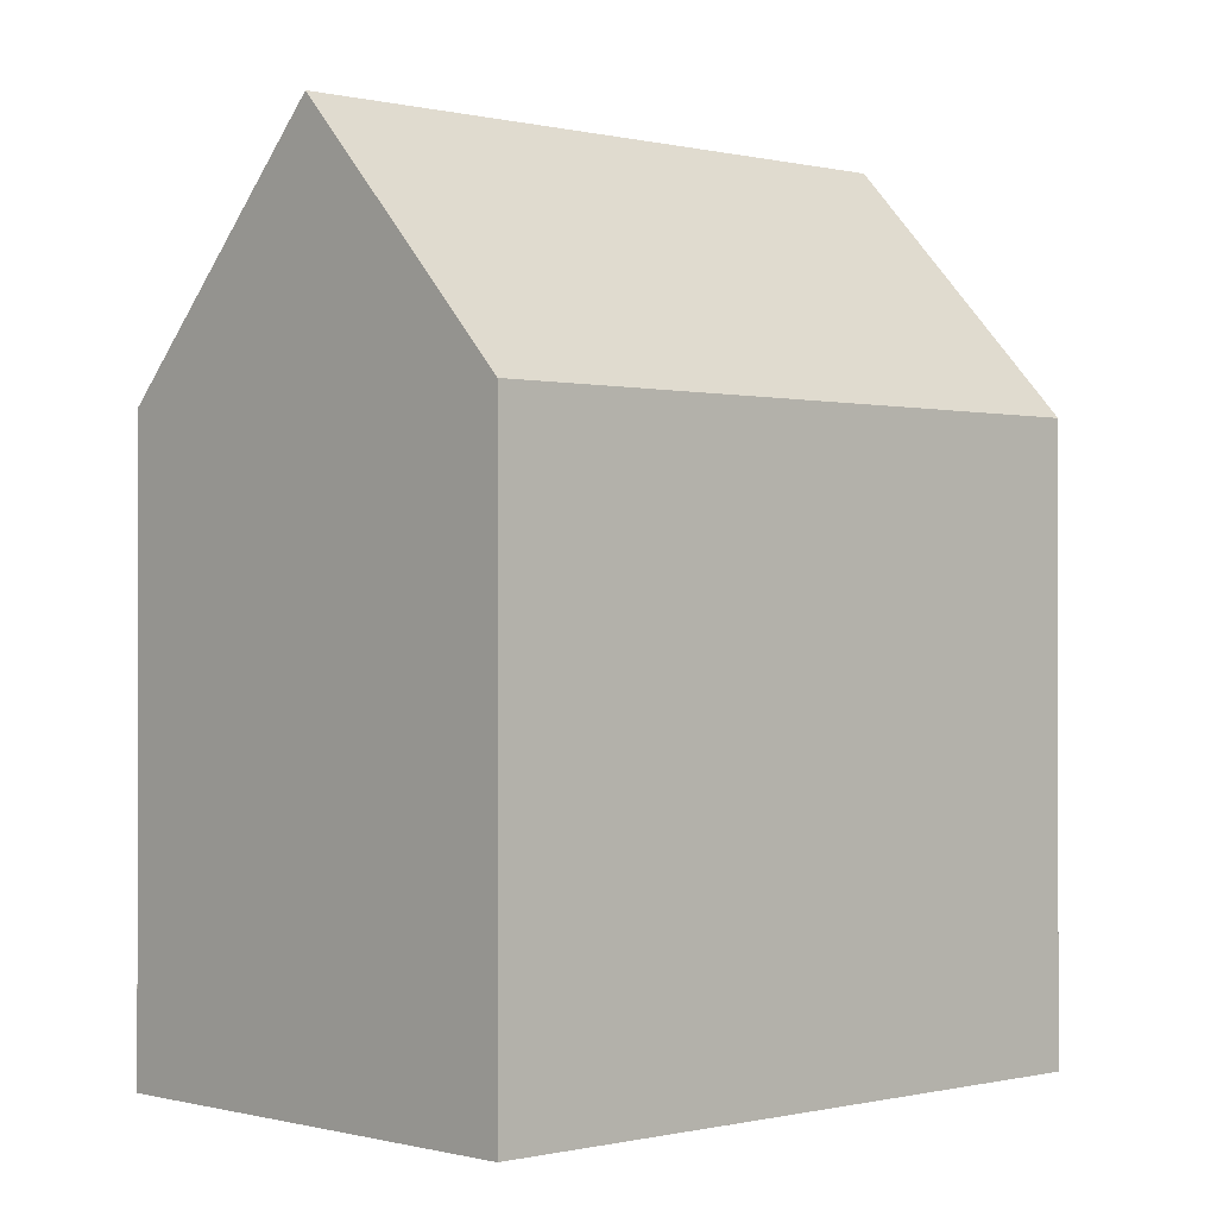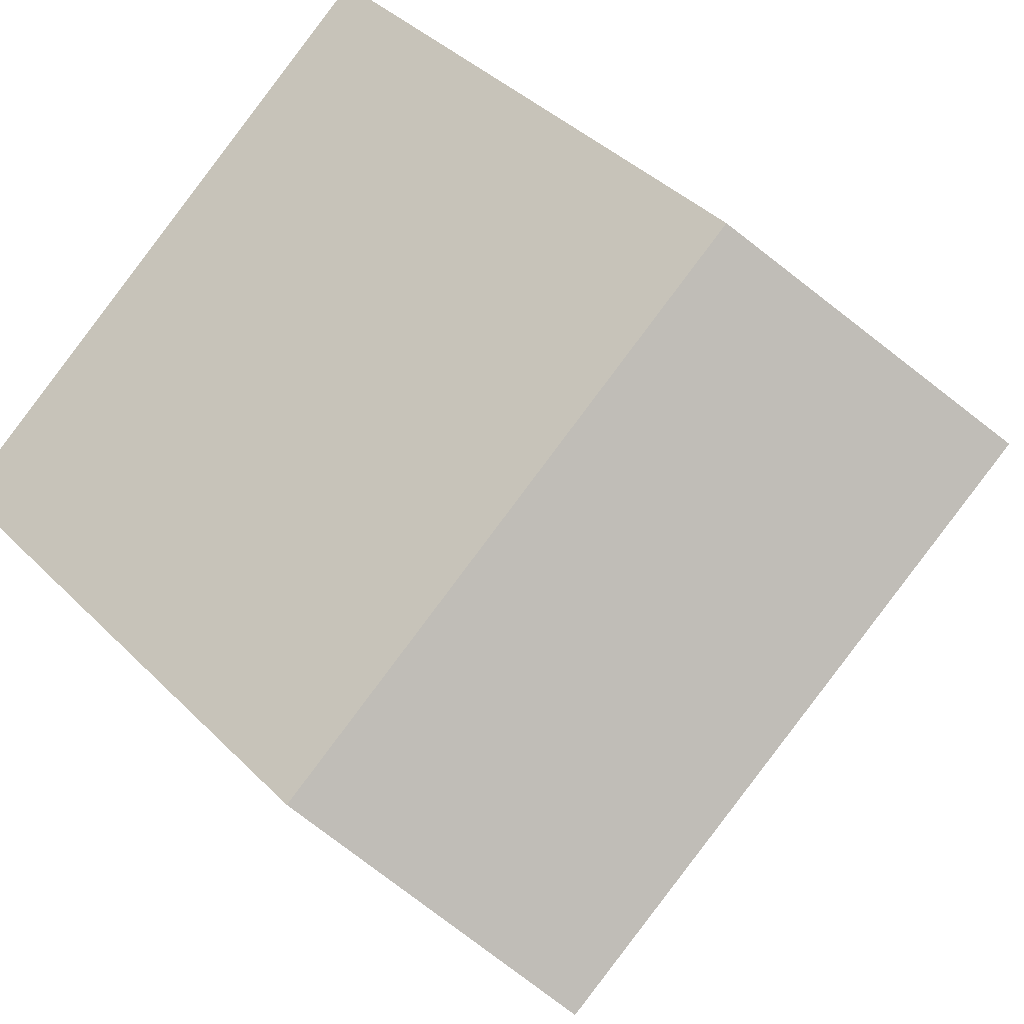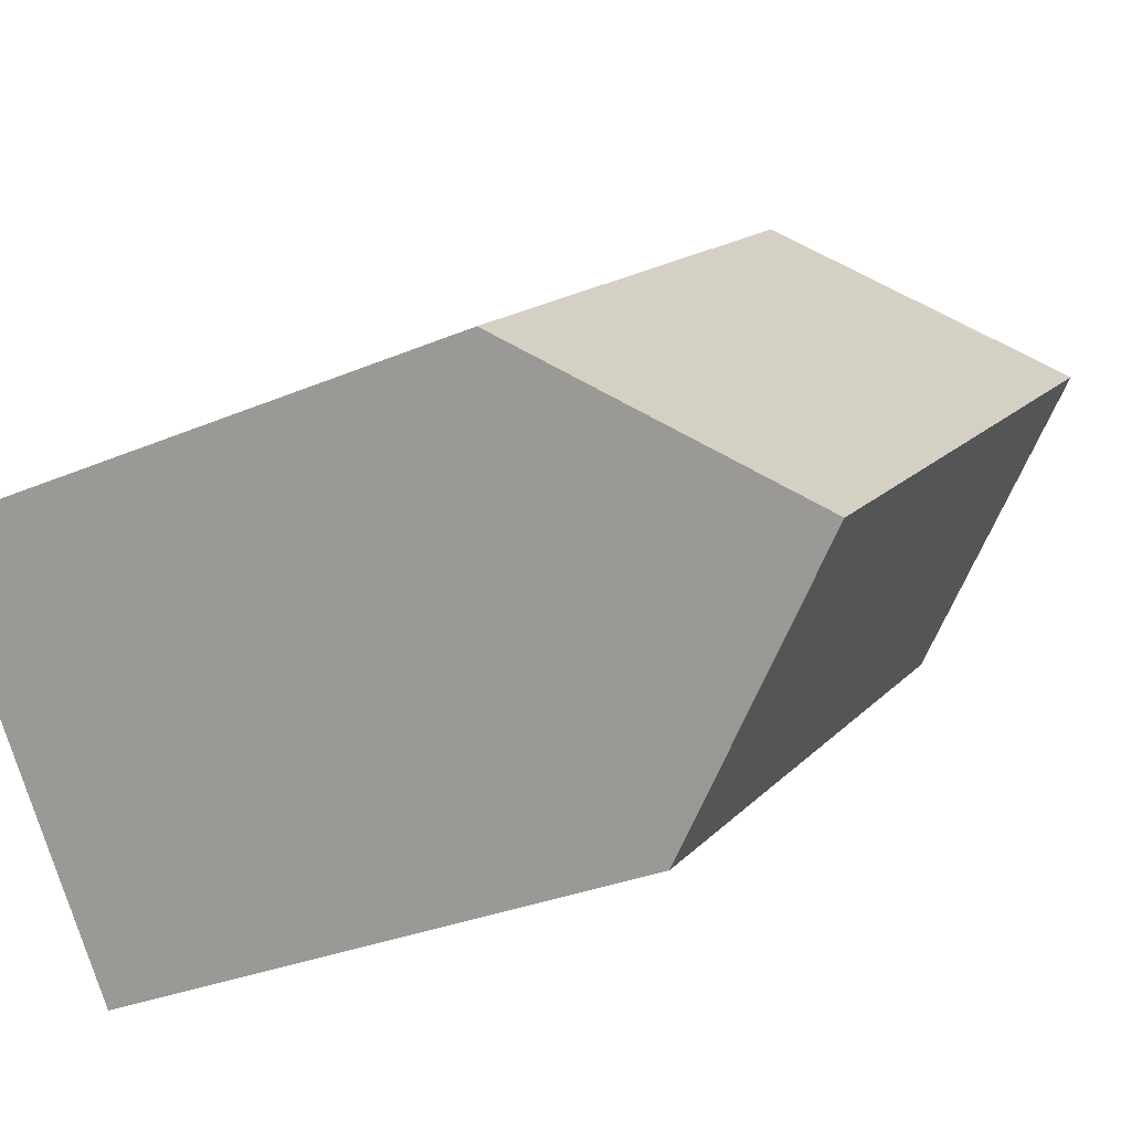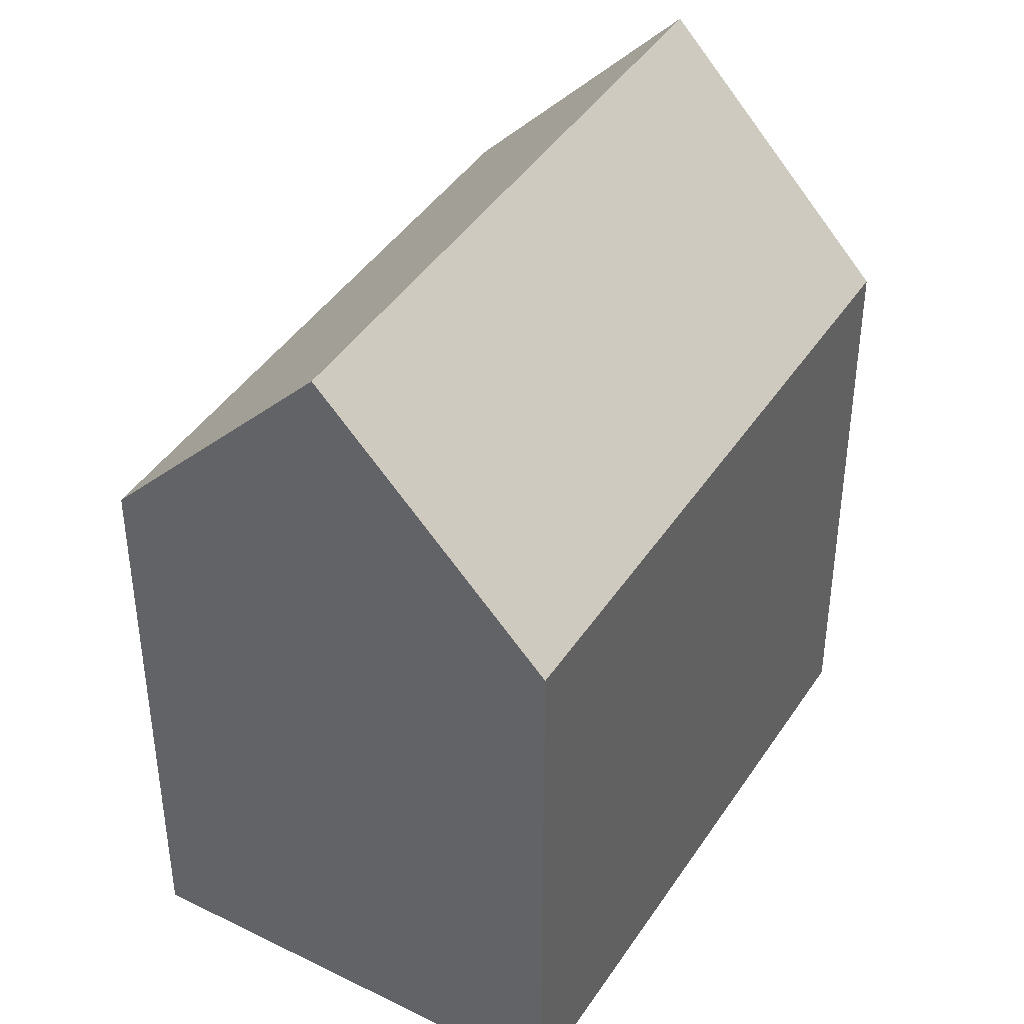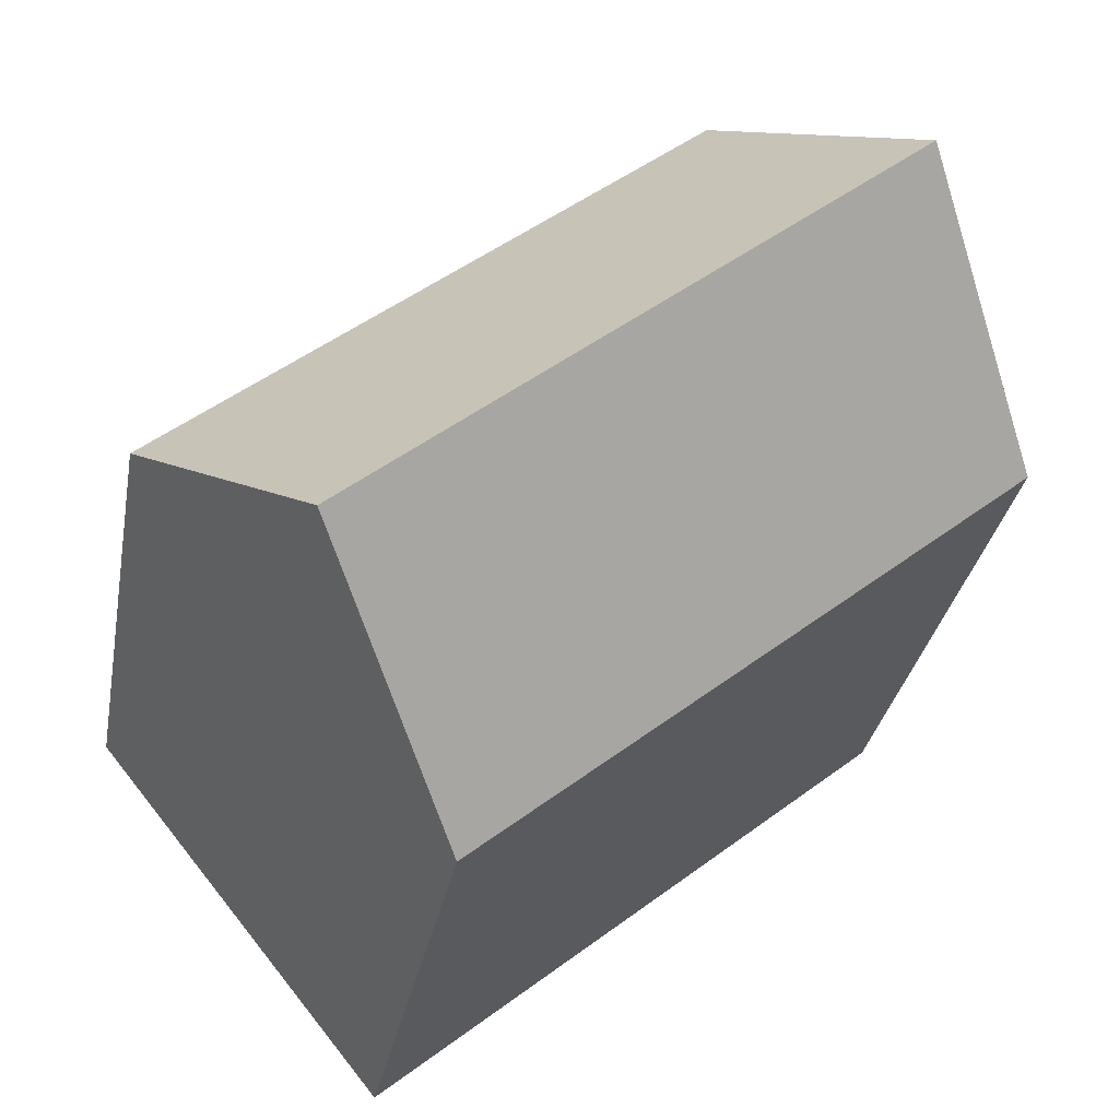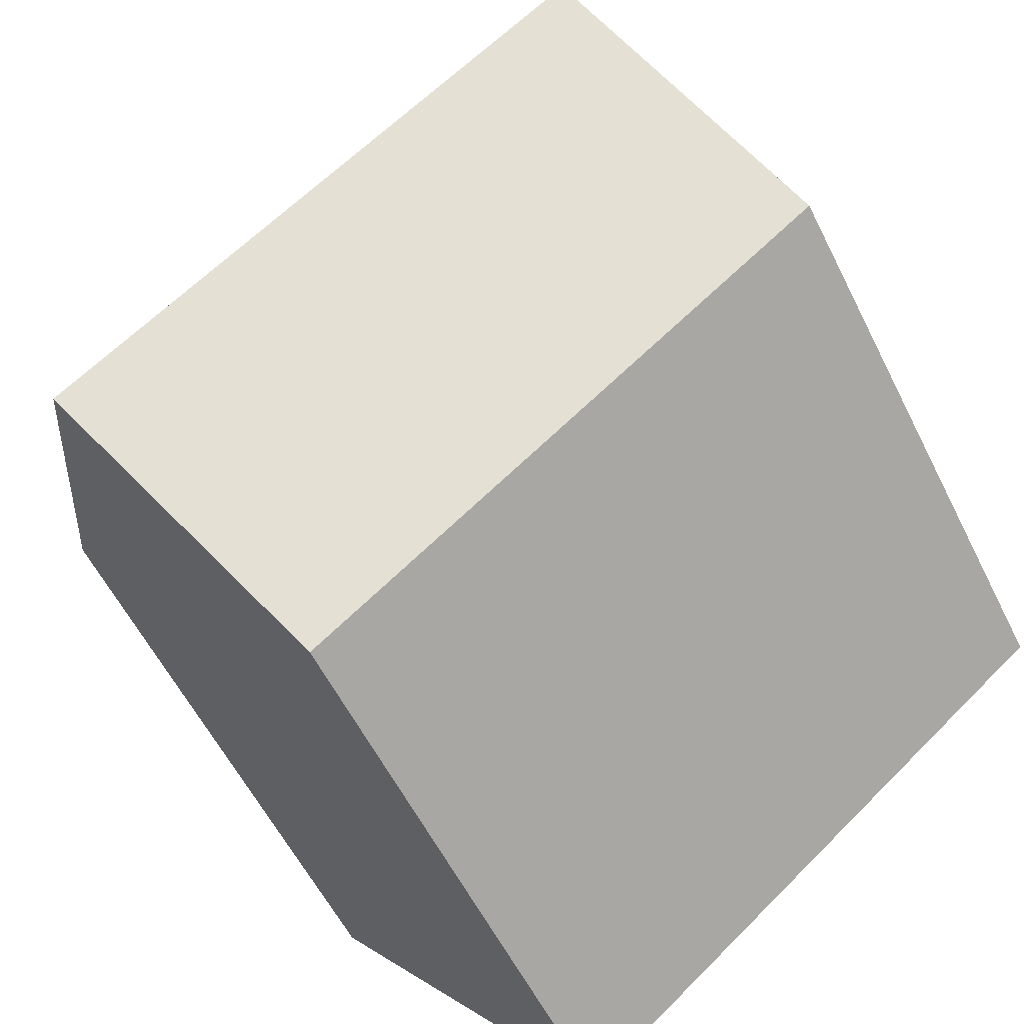
<metadata>
{"format":"obj","ext":"obj","renderer":"f3d","projection":"perspective","resolution":1024,"background":"white","views":[{"elev":-0.2,"azim":-4.6,"up":"+Y"},{"elev":39.4,"azim":140.9,"up":"+Z"},{"elev":-29.9,"azim":122.0,"up":"+Z"},{"elev":42.4,"azim":159.6,"up":"+Y"},{"elev":-29.8,"azim":170.2,"up":"+Z"},{"elev":-57.6,"azim":-153.7,"up":"+Z"}]}
</metadata>
<code>
v  12.69 14.24 -10.29
v  16.24 3.6e-16 -5.88
v  12.69 6.299e-16 -10.29
v  19.79 9.021e-17 -1.473
v  19.79 14.24 -1.474
v  16.24 20.17 -5.881
v  7.106 14.24 8.813
v  3.553 -2.698e-16 4.407
v  7.105 -5.397e-16 8.813
v  0 0 0
v  0.0003033 14.24 -0.0004511
v  3.553 20.17 4.406
v  2.33 14.24 -1.889
v  2.33 1.157e-16 -1.889
v  9.435 -4.24e-16 6.925
v  9.435 14.24 6.924
v  5.883 20.17 2.517
g defaultobject
f 1 2 3
f 2 1 4
f 4 1 5
f 5 1 6
f 7 8 9
f 8 7 10
f 10 7 11
f 11 7 12
f 3 13 1
f 13 3 11
f 11 3 14
f 11 14 10
f 5 15 4
f 15 5 9
f 9 5 16
f 9 16 7
f 1 17 6
f 17 1 13
f 17 13 12
f 12 13 11
f 6 16 5
f 16 6 17
f 16 17 7
f 7 17 12
f 2 14 3
f 14 2 4
f 14 4 15
f 14 15 10
f 10 15 8
f 8 15 9

</code>
